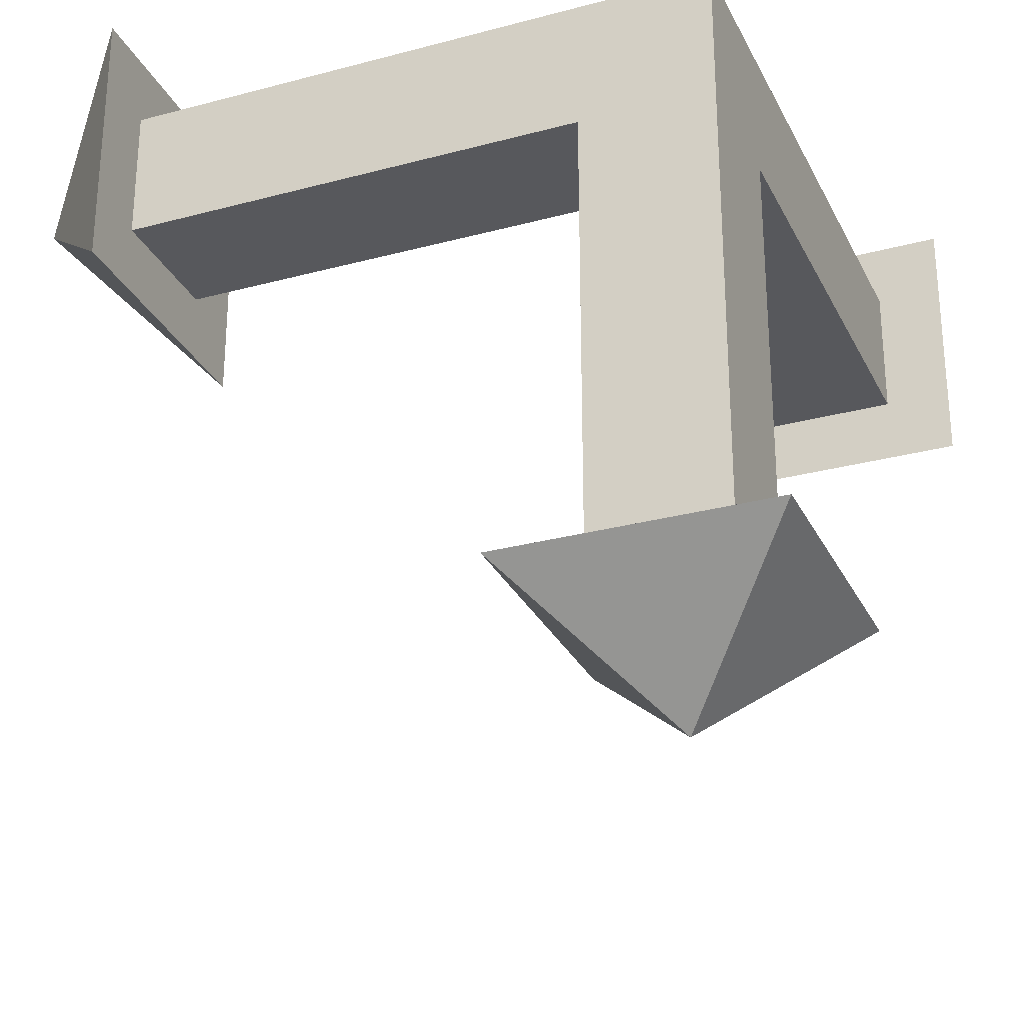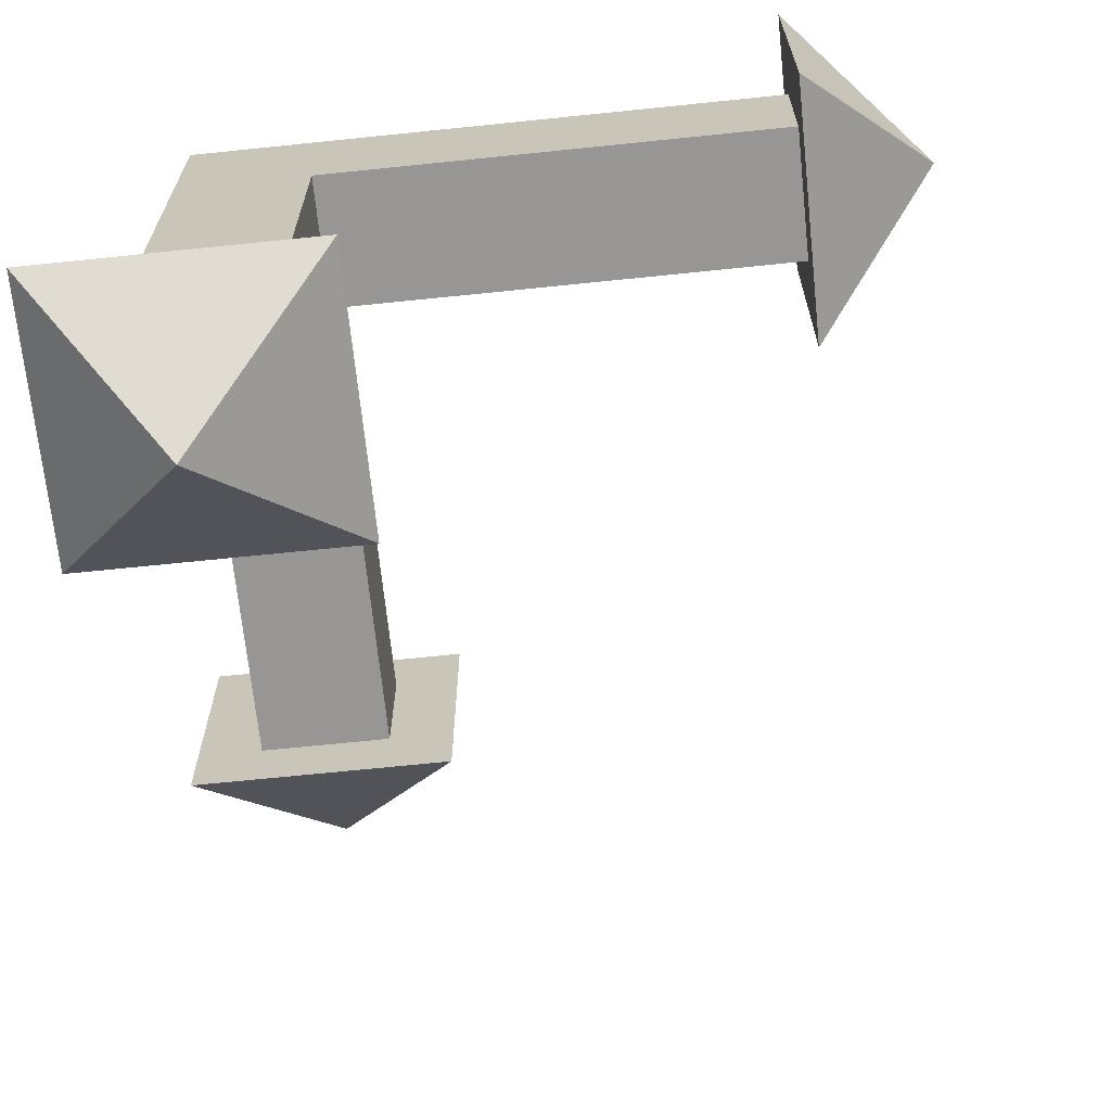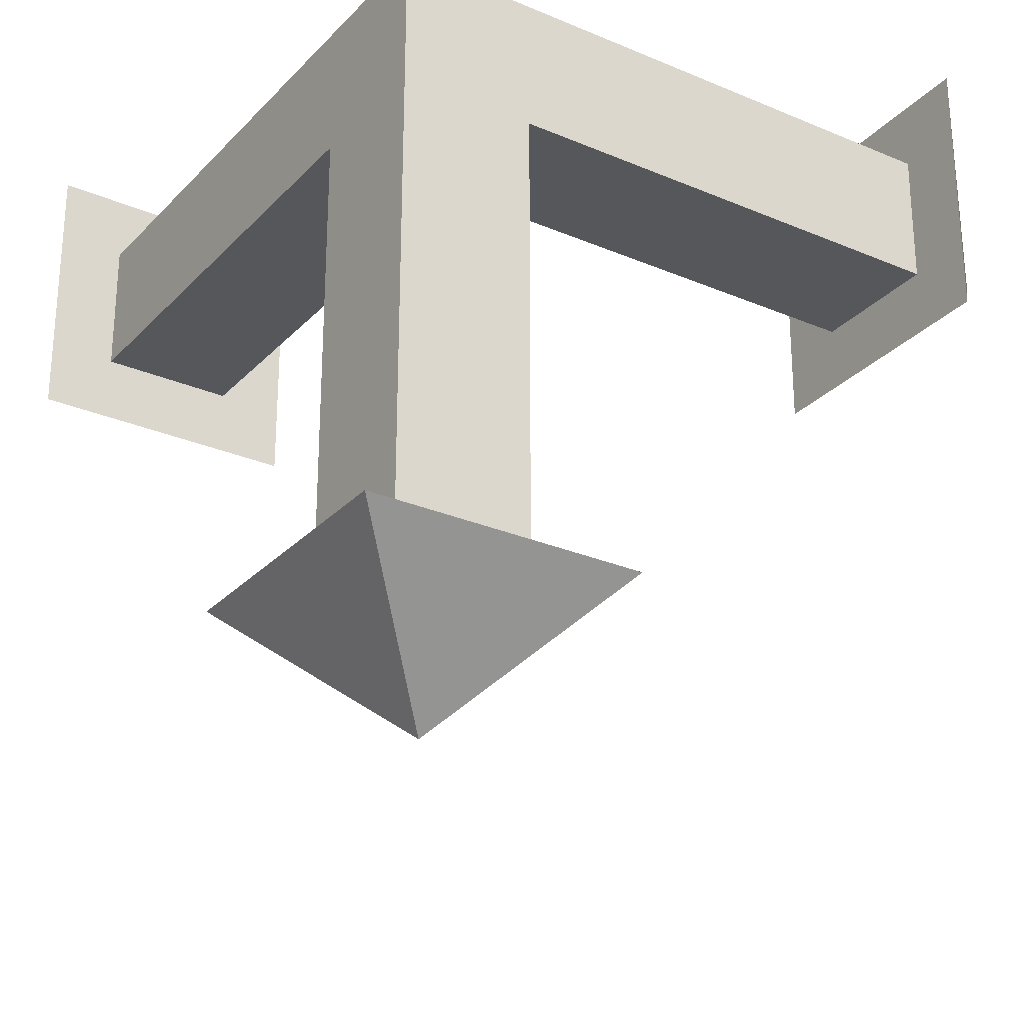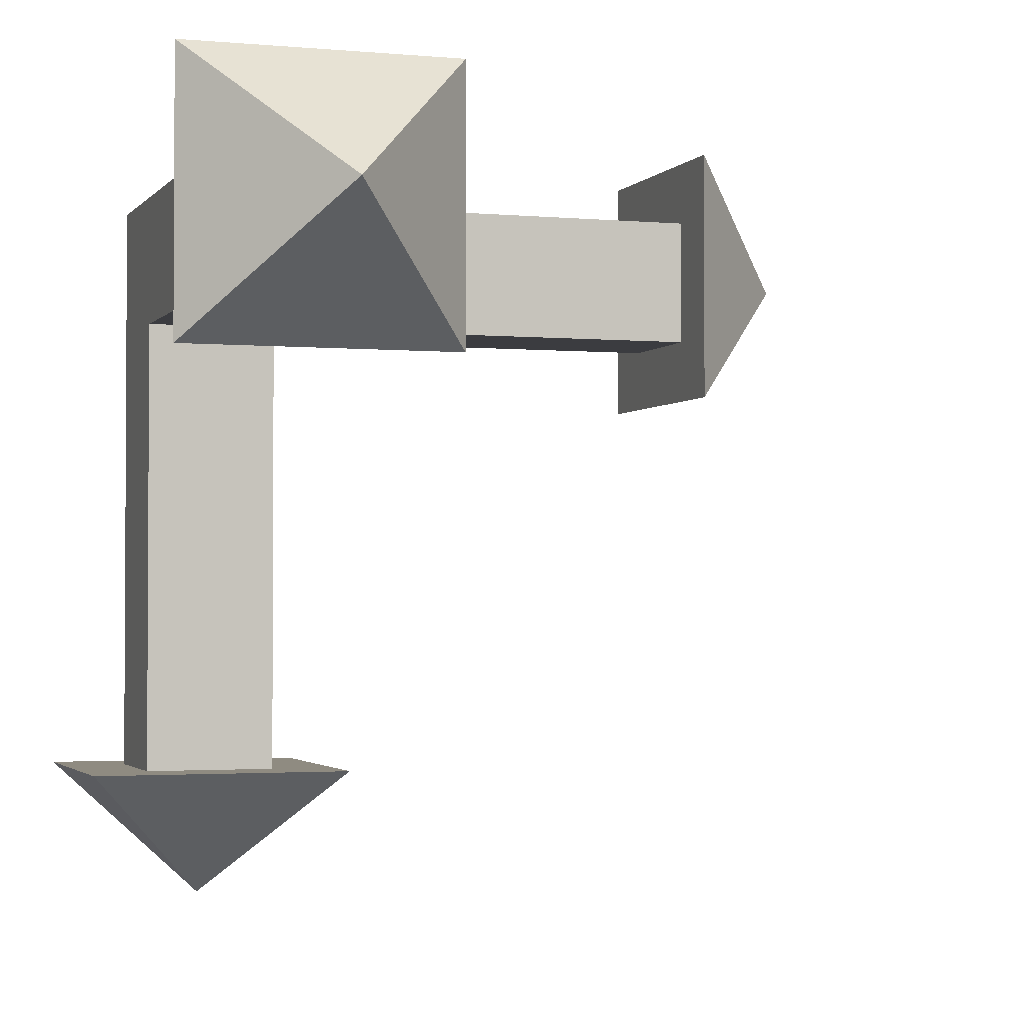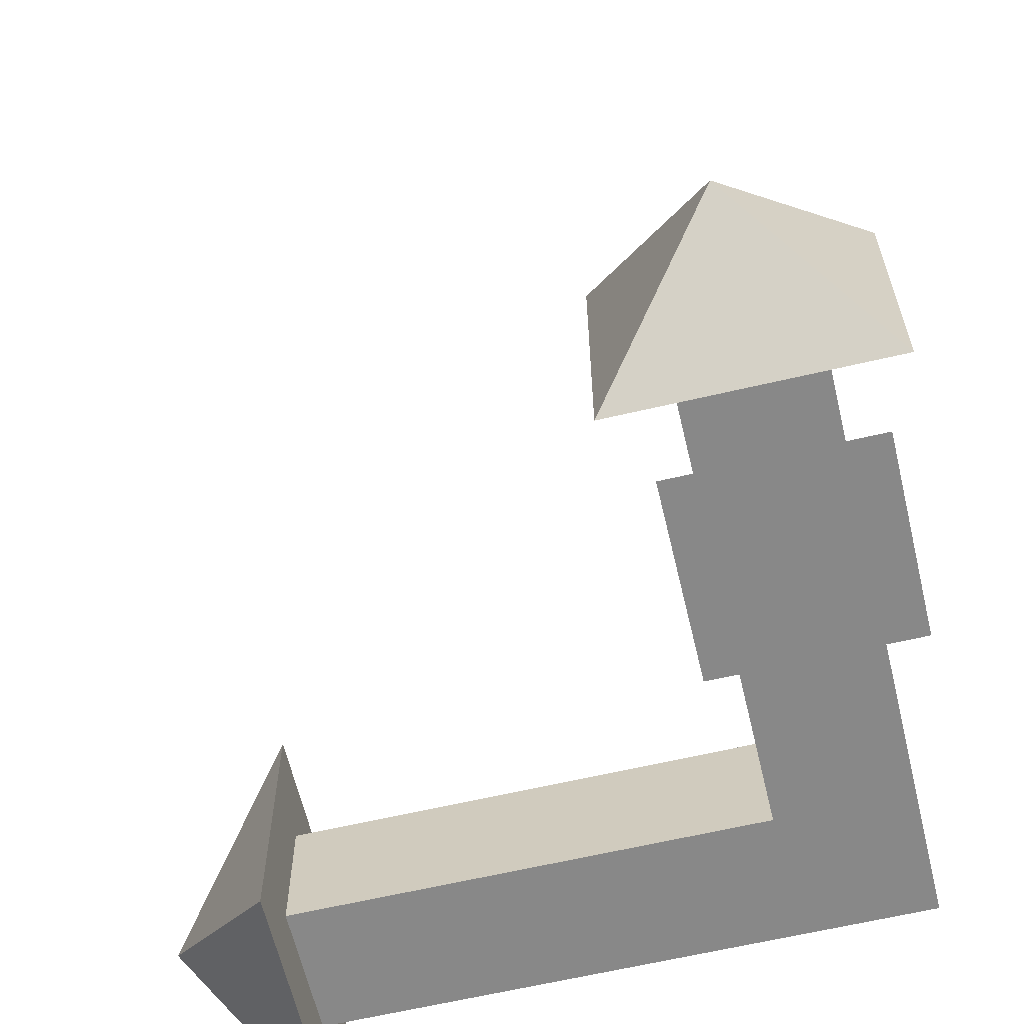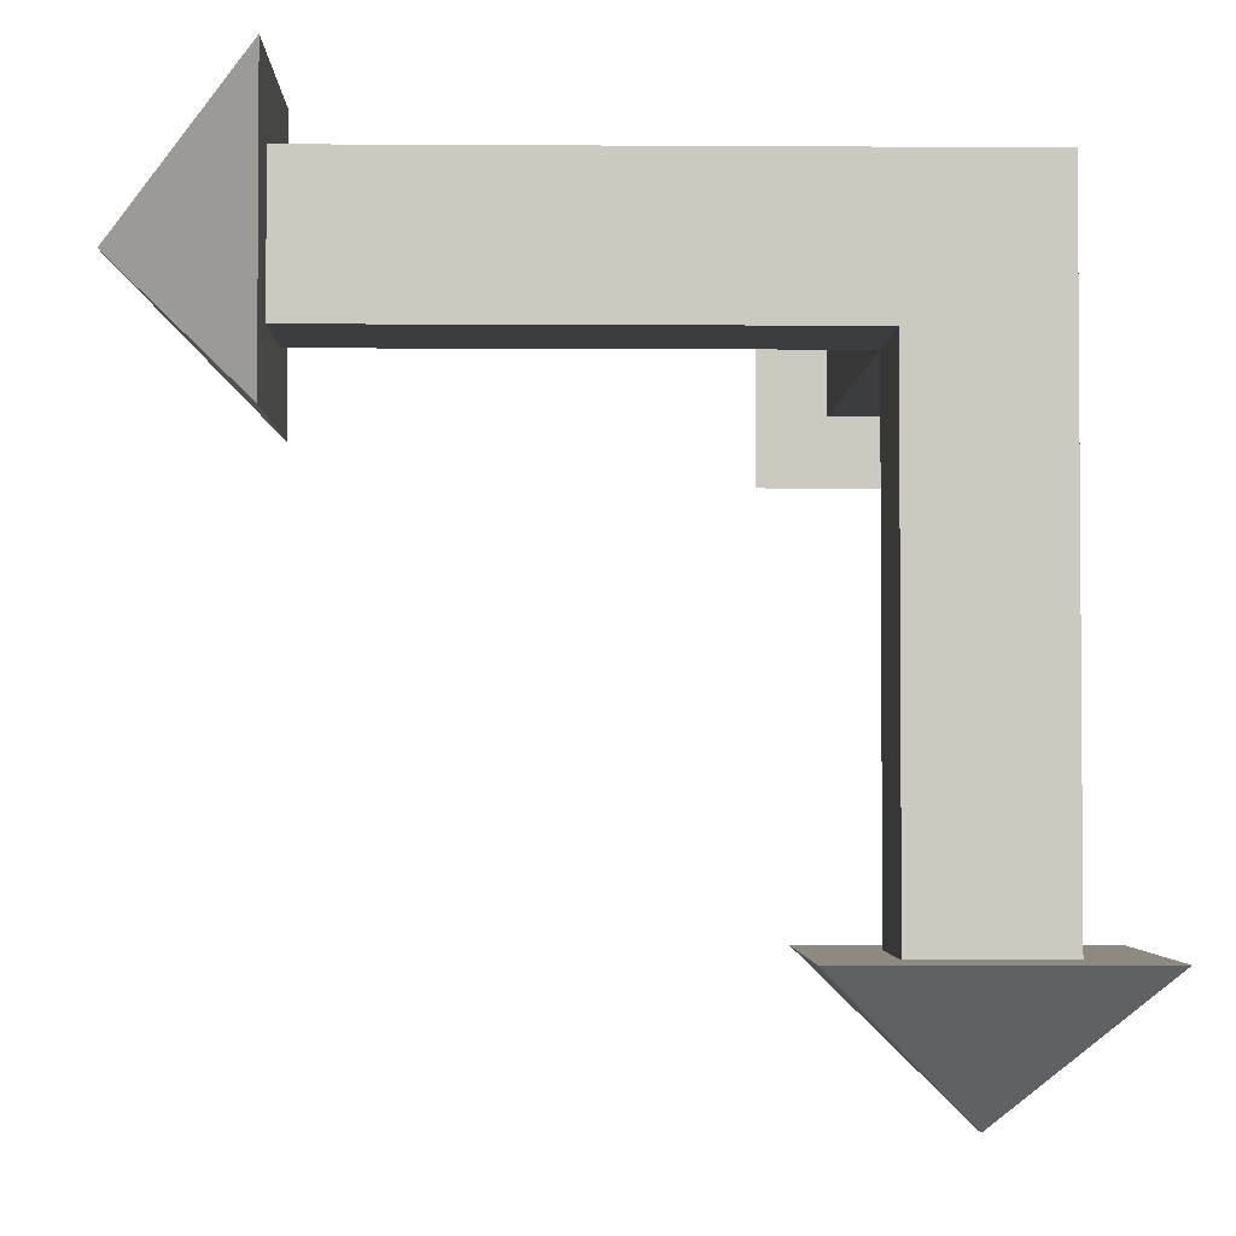
<metadata>
{"format":"obj","ext":"obj","renderer":"f3d","projection":"perspective","resolution":1024,"background":"white","views":[{"elev":-28.5,"azim":-68.0,"up":"+Z"},{"elev":-67.9,"azim":5.9,"up":"+Z"},{"elev":-27.3,"azim":-33.3,"up":"+Z"},{"elev":-2.1,"azim":71.5,"up":"+Z"},{"elev":-62.8,"azim":-166.6,"up":"+Y"},{"elev":-2.8,"azim":-91.3,"up":"+Z"}]}
</metadata>
<code>
o Arrows
v 0.1 0.1 -0.1
v 0.1 -0.1 -0.1
v 0.1 0.1 0.1
v 0.1 -0.1 0.1
v -0.1 0.1 -0.1
v -0.1 -0.1 -0.1
v -0.1 0.1 0.1
v -0.1 -0.1 0.1
v 0.1 0.1 -0.1
v 0.1 -0.1 -0.1
v 0.1 0.1 0.1
v 0.1 -0.1 0.1
v 0.8 0.1 -0.1
v 0.8 -0.1 -0.1
v 0.8 0.1 0.1
v 0.8 -0.1 0.1
v 0.1 -0.1 -0.8
v -0.1 -0.1 -0.8
v 0.1 0.1 -0.8
v -0.1 0.1 -0.8
v 0.1 0.8 0.1
v -0.1 0.8 0.1
v 0.1 0.8 -0.1
v -0.1 0.8 -0.1
v 0.1 0.8 0.1
v -0.1 0.8 0.1
v 0.1 0.8 -0.1
v -0.1 0.8 -0.1
v 0.1 0.8 0.1
v -0.1 0.8 0.1
v 0.1 0.8 -0.1
v -0.1 0.8 -0.1
v 0.2 0.8 0.2
v -0.2 0.8 0.2
v 0.2 0.8 -0.2
v -0.2 0.8 -0.2
v 0 1 0
v 0.2 0.2 -0.8
v -0.2 -0.2 -0.8
v 0.2 -0.2 -0.8
v -0.2 0.2 -0.8
v 0 0 -1
v 0.8 0.2 0.2
v 0.8 -0.2 -0.2
v 0.8 0.2 -0.2
v 0.8 -0.2 0.2
v 1 0 0
f 5 27 1
f 3 8 4
f 7 6 8
f 2 8 6
f 1 11 9
f 1 20 5
f 11 13 9
f 3 12 11
f 2 9 10
f 4 10 12
f 15 45 13
f 9 14 10
f 10 16 12
f 12 15 11
f 19 41 20
f 2 19 1
f 5 18 6
f 6 17 2
f 24 35 23
f 3 26 7
f 7 28 5
f 1 25 3
f 29 26 25
f 31 25 27
f 30 28 26
f 32 27 28
f 21 30 29
f 23 29 31
f 22 32 30
f 24 31 32
f 35 36 37
f 23 33 21
f 22 36 24
f 21 34 22
f 17 38 19
f 33 35 37
f 36 34 37
f 34 33 37
f 38 40 42
f 20 39 18
f 18 40 17
f 13 44 14
f 39 41 42
f 40 39 42
f 41 38 42
f 44 45 47
f 14 46 16
f 16 43 15
f 46 44 47
f 43 46 47
f 45 43 47
f 5 28 27
f 3 7 8
f 7 5 6
f 2 4 8
f 1 3 11
f 1 19 20
f 11 15 13
f 3 4 12
f 2 1 9
f 4 2 10
f 15 43 45
f 9 13 14
f 10 14 16
f 12 16 15
f 19 38 41
f 2 17 19
f 5 20 18
f 6 18 17
f 24 36 35
f 3 25 26
f 7 26 28
f 1 27 25
f 29 30 26
f 31 29 25
f 30 32 28
f 32 31 27
f 21 22 30
f 23 21 29
f 22 24 32
f 24 23 31
f 23 35 33
f 22 34 36
f 21 33 34
f 17 40 38
f 20 41 39
f 18 39 40
f 13 45 44
f 14 44 46
f 16 46 43
o InversionMarker
v -0.06 -0.06 0.06
v -0.06 0.06 0.06
v -0.06 -0.06 -0.06
v -0.06 0.06 -0.06
v 0.06 -0.06 0.06
v 0.06 0.06 0.06
v 0.06 -0.06 -0.06
v 0.06 0.06 -0.06
f 49 50 48
f 51 54 50
f 55 52 54
f 53 48 52
f 54 48 50
f 51 53 55
f 49 51 50
f 51 55 54
f 55 53 52
f 53 49 48
f 54 52 48
f 51 49 53

</code>
